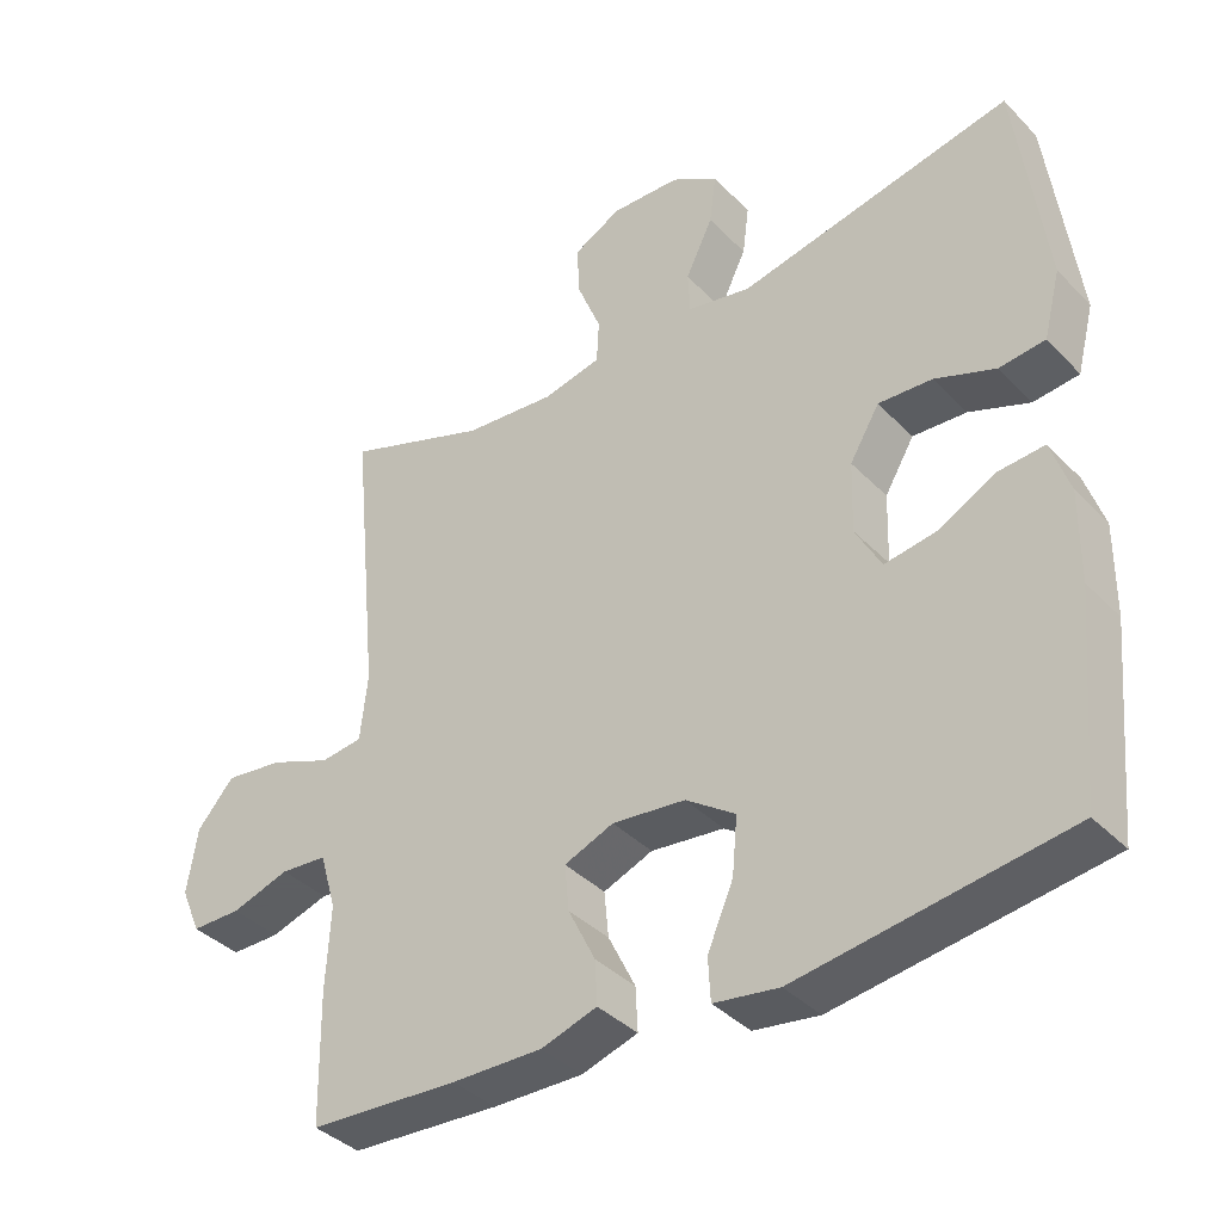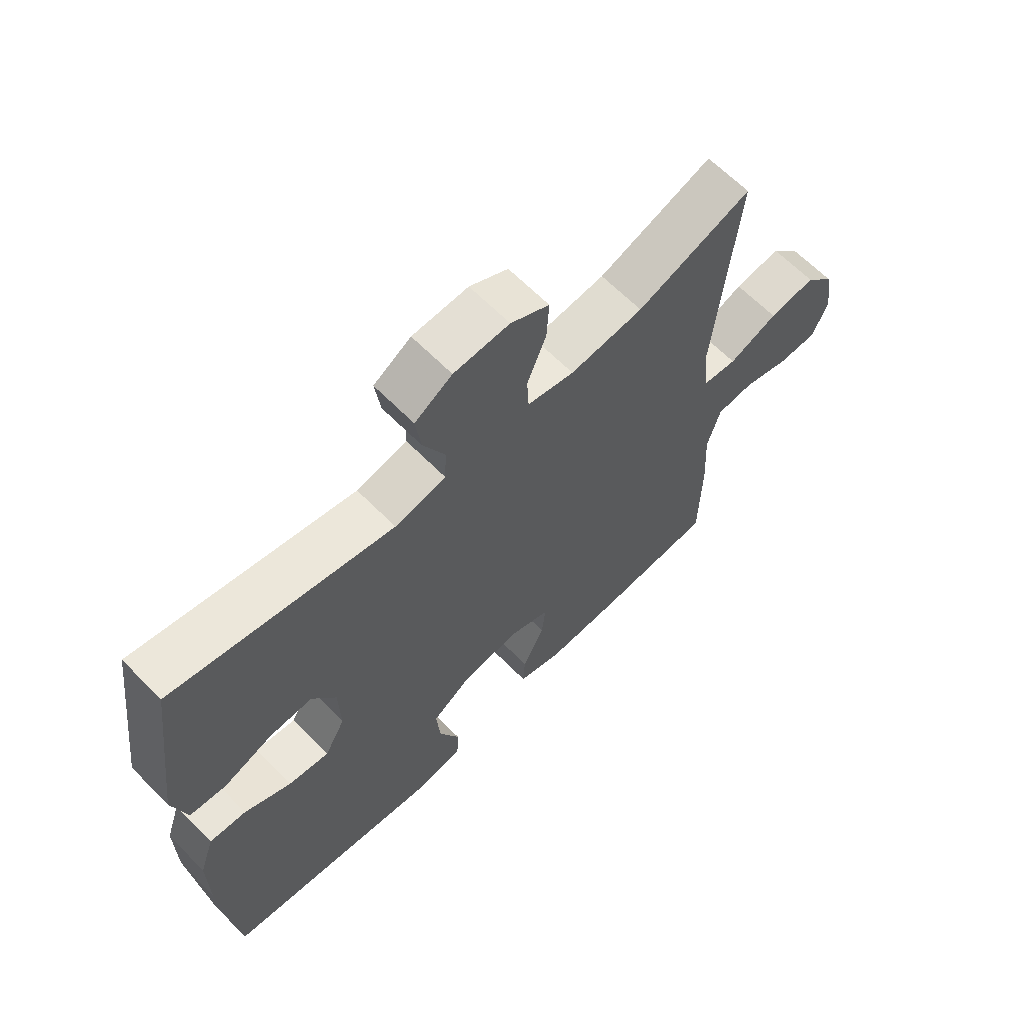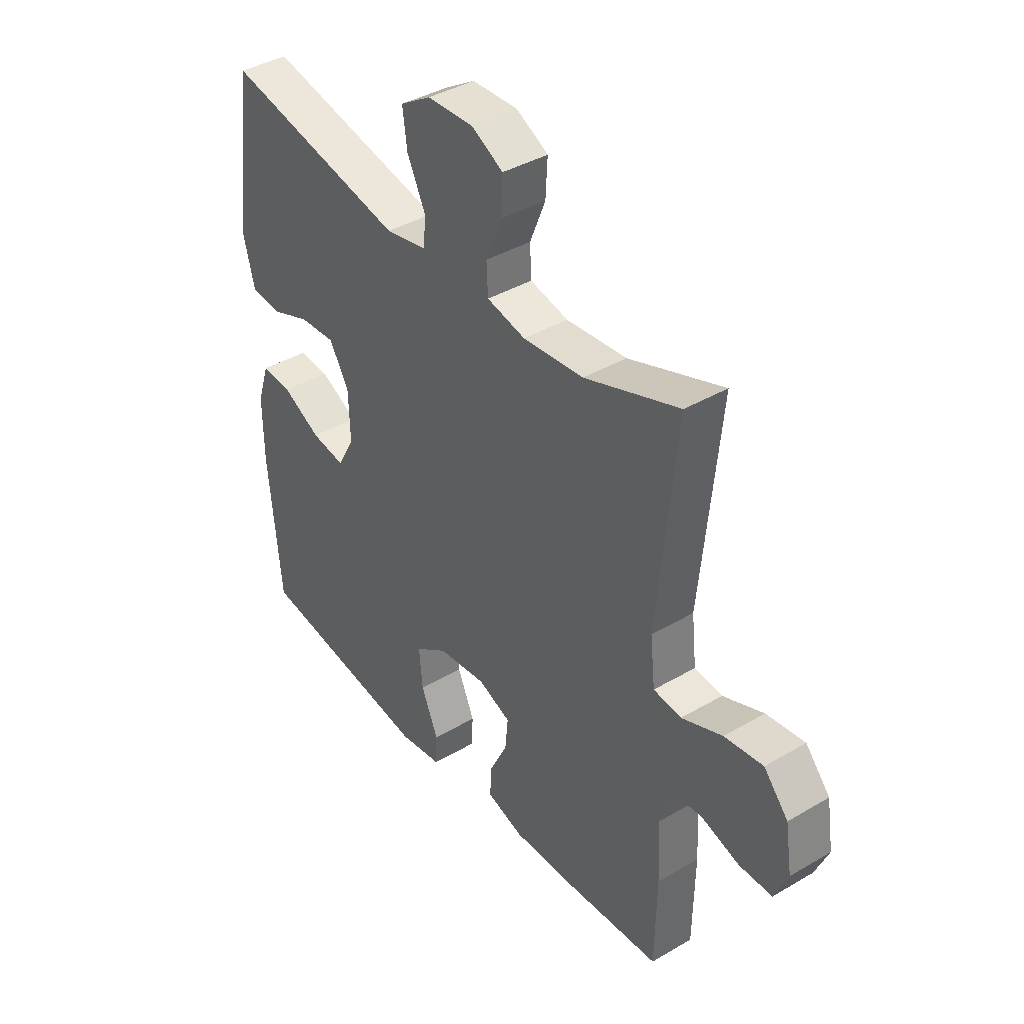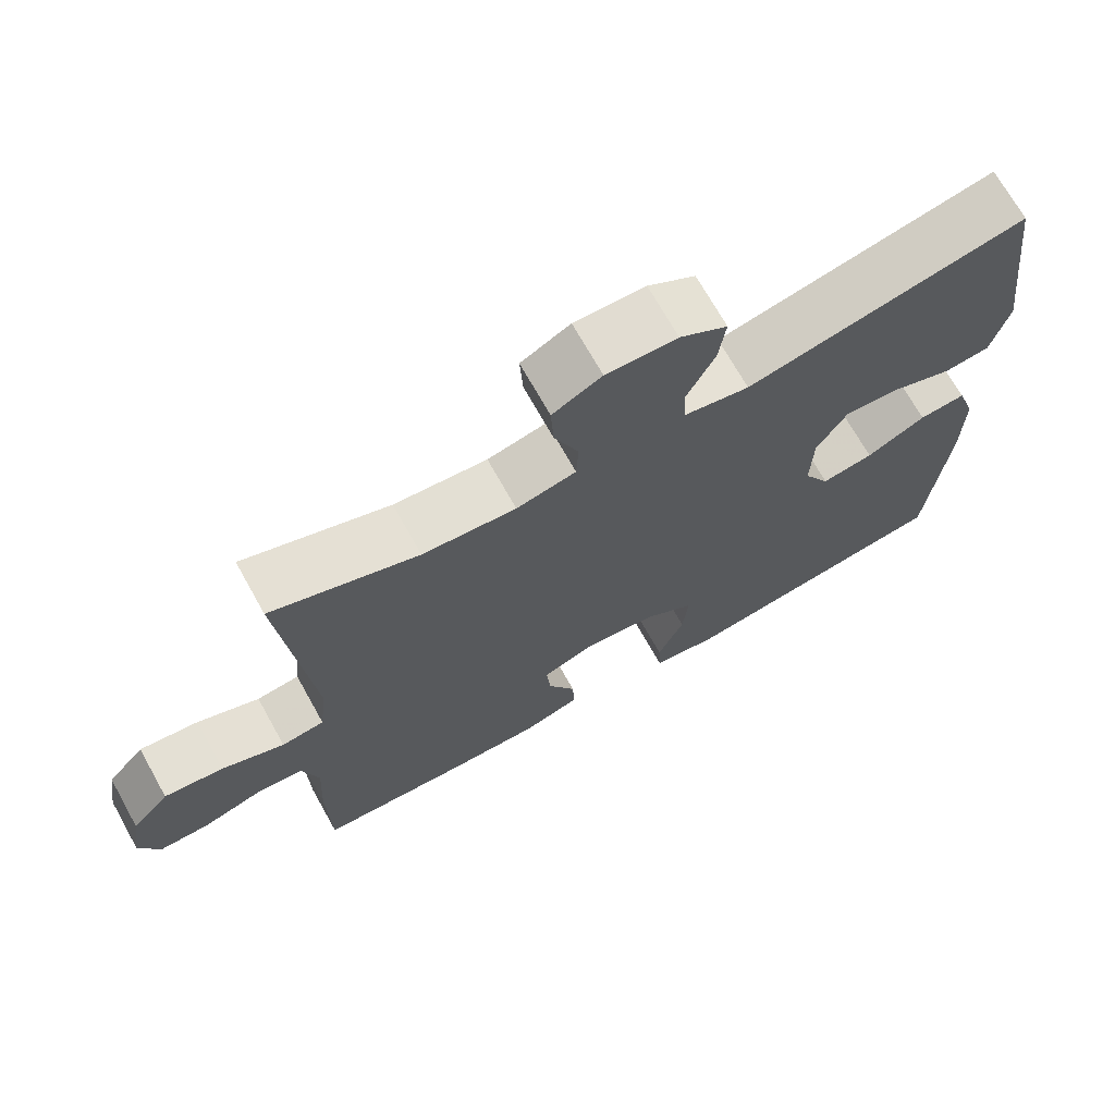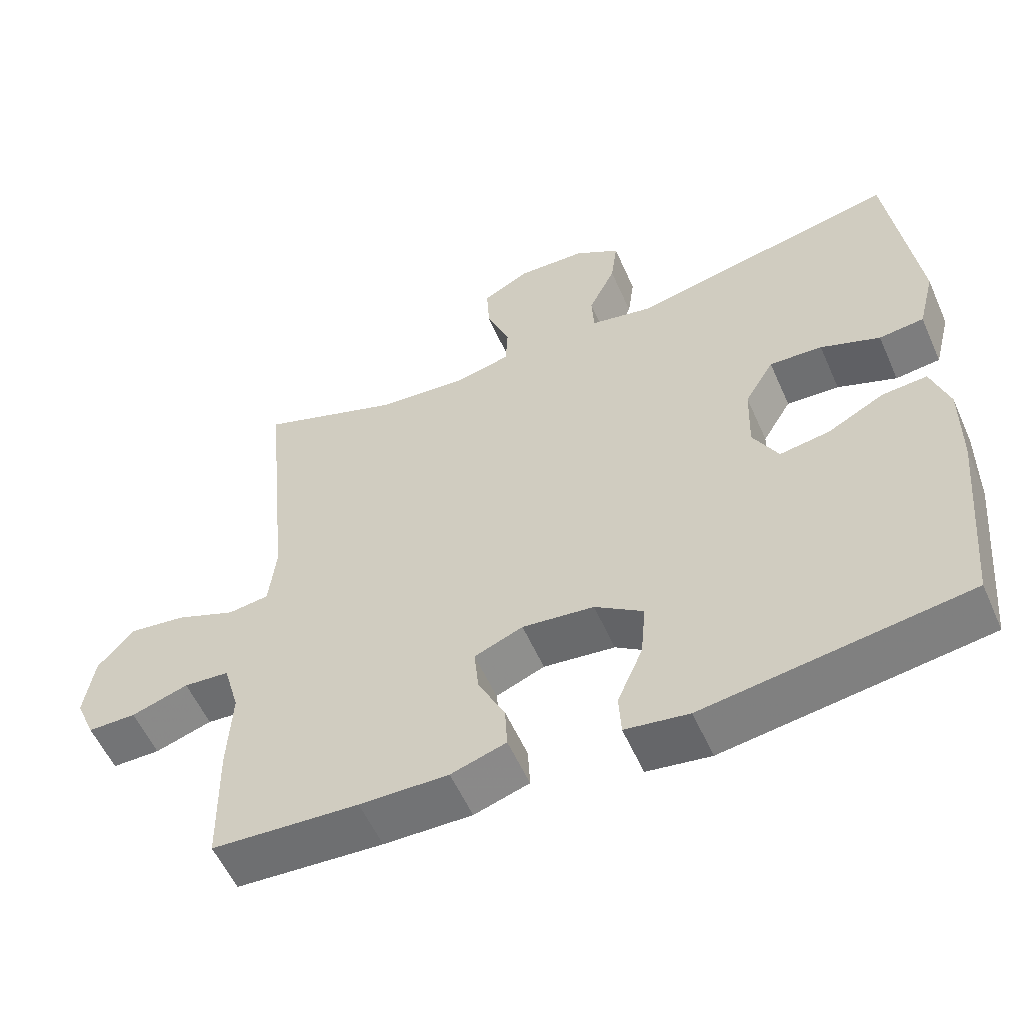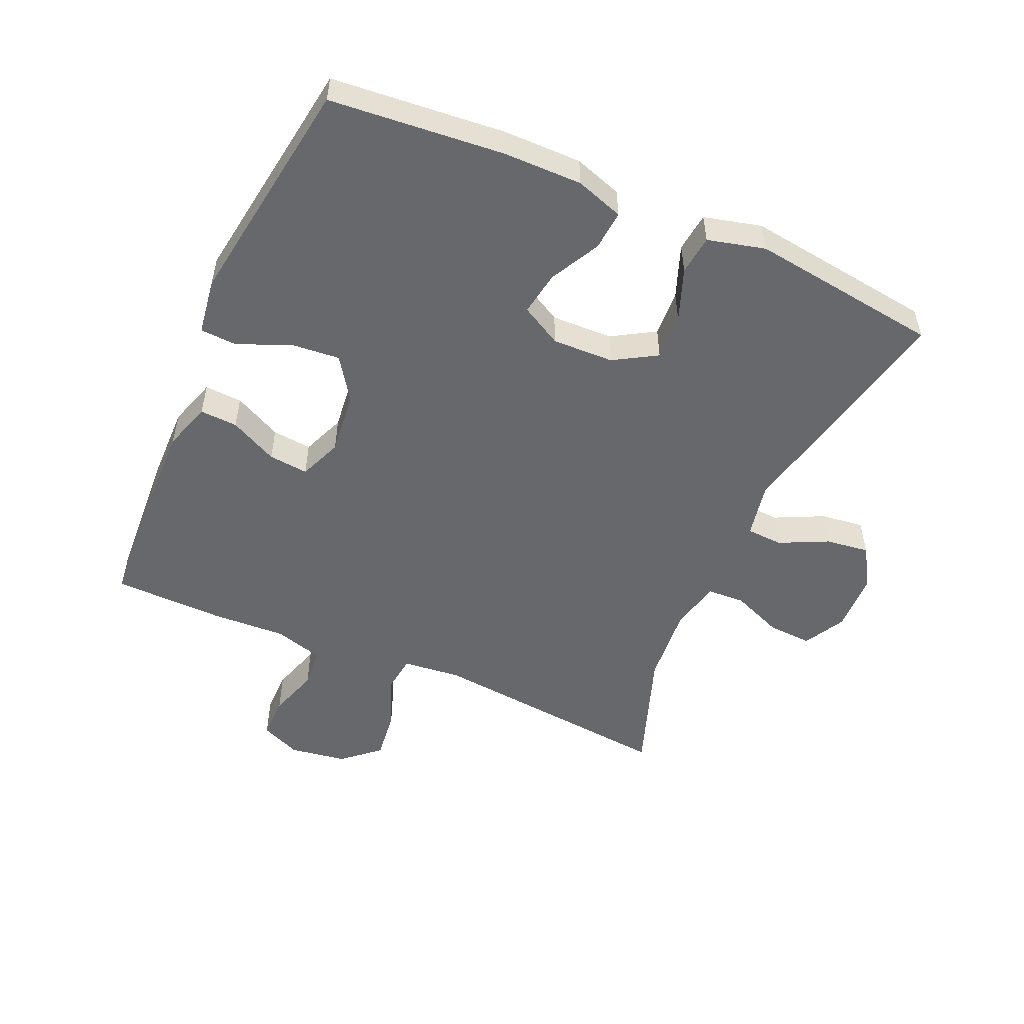
<metadata>
{"format":"obj","ext":"obj","renderer":"f3d","projection":"perspective","resolution":1024,"background":"white","views":[{"elev":-38.0,"azim":-141.8,"up":"+Z"},{"elev":64.4,"azim":-44.5,"up":"+Z"},{"elev":39.5,"azim":53.8,"up":"+Z"},{"elev":70.4,"azim":150.8,"up":"+Z"},{"elev":-56.2,"azim":-156.3,"up":"+Z"},{"elev":-52.3,"azim":-113.9,"up":"+Y"}]}
</metadata>
<code>
v 0.5 0.07 -0.5
v 0.297 0.07 -0.512
v 0.175 0.07 -0.514
v 0.099 0.07 -0.49
v 0.102 0.07 -0.431
v 0.139 0.07 -0.356
v 0.145 0.07 -0.294
v 0.078 0.07 -0.267
v -0.021 0.07 -0.278
v -0.088 0.07 -0.324
v -0.081 0.07 -0.401
v -0.046 0.07 -0.482
v -0.049 0.07 -0.54
v -0.137 0.07 -0.553
v -0.5 0.07 -0.5
v -0.525 0.07 -0.228
v -0.526 0.07 -0.105
v -0.501 0.07 -0.03
v -0.439 0.07 -0.035
v -0.36 0.07 -0.076
v -0.291 0.07 -0.087
v -0.256 0.07 -0.023
v -0.259 0.07 0.073
v -0.299 0.07 0.14
v -0.372 0.07 0.136
v -0.454 0.07 0.105
v -0.516 0.07 0.112
v -0.539 0.07 0.202
v -0.5 0.07 0.5
v -0.129 0.07 0.421
v -0.043 0.07 0.438
v -0.04 0.07 0.495
v -0.077 0.07 0.571
v -0.086 0.07 0.639
v -0.023 0.07 0.678
v 0.071 0.07 0.681
v 0.136 0.07 0.646
v 0.132 0.07 0.576
v 0.1 0.07 0.497
v 0.103 0.07 0.438
v 0.182 0.07 0.42
v 0.306 0.07 0.431
v 0.5 0.07 0.5
v 0.462 0.07 0.111
v 0.472 0.07 0.02
v 0.529 0.07 0.013
v 0.612 0.07 0.046
v 0.691 0.07 0.056
v 0.741 0.07 -0.001
v 0.755 0.07 -0.09
v 0.728 0.07 -0.153
v 0.661 0.07 -0.153
v 0.582 0.07 -0.128
v 0.519 0.07 -0.133
v 0.497 0.07 -0.21
v 0.503 0.07 -0.326
v 0.5 0 -0.5
v 0.297 0 -0.512
v 0.175 0 -0.514
v 0.099 0 -0.49
v 0.102 0 -0.431
v 0.139 0 -0.356
v 0.145 0 -0.294
v 0.078 0 -0.267
v -0.021 0 -0.278
v -0.088 0 -0.324
v -0.081 0 -0.401
v -0.046 0 -0.482
v -0.049 0 -0.54
v -0.137 0 -0.553
v -0.5 0 -0.5
v -0.525 0 -0.228
v -0.526 0 -0.105
v -0.501 0 -0.03
v -0.439 0 -0.035
v -0.36 0 -0.076
v -0.291 0 -0.087
v -0.256 0 -0.023
v -0.259 0 0.073
v -0.299 0 0.14
v -0.372 0 0.136
v -0.454 0 0.105
v -0.516 0 0.112
v -0.539 0 0.202
v -0.5 0 0.5
v -0.129 0 0.421
v -0.043 0 0.438
v -0.04 0 0.495
v -0.077 0 0.571
v -0.086 0 0.639
v -0.023 0 0.678
v 0.071 0 0.681
v 0.136 0 0.646
v 0.132 0 0.576
v 0.1 0 0.497
v 0.103 0 0.438
v 0.182 0 0.42
v 0.306 0 0.431
v 0.5 0 0.5
v 0.462 0 0.111
v 0.472 0 0.02
v 0.529 0 0.013
v 0.612 0 0.046
v 0.691 0 0.056
v 0.741 0 -0.001
v 0.755 0 -0.09
v 0.728 0 -0.153
v 0.661 0 -0.153
v 0.582 0 -0.128
v 0.519 0 -0.133
v 0.497 0 -0.21
v 0.503 0 -0.326
f 55 56 1 2
f 54 55 2 3
f 50 51 52 53
f 50 53 54
f 49 50 54
f 46 47 48 49
f 46 49 54
f 45 46 54 3
f 42 43 44
f 41 42 44 45
f 40 41 45 3
f 36 37 38 39
f 36 39 40
f 32 33 34 35
f 31 32 35 36
f 27 28 29 30
f 25 26 27 30
f 24 25 30 31
f 23 24 31
f 22 23 31
f 17 18 19 20
f 17 20 21
f 16 17 21
f 15 16 21
f 14 15 21 22
f 11 12 13 14
f 10 11 14 22
f 3 4 5 6
f 3 6 7
f 40 3 7
f 36 40 7 8
f 31 36 8 9
f 9 10 22 31
f 58 57 112 111
f 59 58 111 110
f 109 108 107 106
f 110 109 106
f 110 106 105
f 105 104 103 102
f 110 105 102
f 59 110 102 101
f 100 99 98
f 101 100 98 97
f 59 101 97 96
f 95 94 93 92
f 96 95 92
f 91 90 89 88
f 92 91 88 87
f 86 85 84 83
f 86 83 82 81
f 87 86 81 80
f 87 80 79
f 87 79 78
f 76 75 74 73
f 77 76 73
f 77 73 72
f 77 72 71
f 78 77 71 70
f 70 69 68 67
f 78 70 67 66
f 62 61 60 59
f 63 62 59
f 63 59 96
f 64 63 96 92
f 65 64 92 87
f 87 78 66 65
f 1 57 58 2
f 2 58 59 3
f 3 59 60 4
f 4 60 61 5
f 5 61 62 6
f 6 62 63 7
f 7 63 64 8
f 8 64 65 9
f 9 65 66 10
f 10 66 67 11
f 11 67 68 12
f 12 68 69 13
f 13 69 70 14
f 14 70 71 15
f 15 71 72 16
f 16 72 73 17
f 17 73 74 18
f 18 74 75 19
f 19 75 76 20
f 20 76 77 21
f 21 77 78 22
f 22 78 79 23
f 23 79 80 24
f 24 80 81 25
f 25 81 82 26
f 26 82 83 27
f 27 83 84 28
f 28 84 85 29
f 29 85 86 30
f 30 86 87 31
f 31 87 88 32
f 32 88 89 33
f 33 89 90 34
f 34 90 91 35
f 35 91 92 36
f 36 92 93 37
f 37 93 94 38
f 38 94 95 39
f 39 95 96 40
f 40 96 97 41
f 41 97 98 42
f 42 98 99 43
f 43 99 100 44
f 44 100 101 45
f 45 101 102 46
f 46 102 103 47
f 47 103 104 48
f 48 104 105 49
f 49 105 106 50
f 50 106 107 51
f 51 107 108 52
f 52 108 109 53
f 53 109 110 54
f 54 110 111 55
f 55 111 112 56
f 56 112 57 1

</code>
